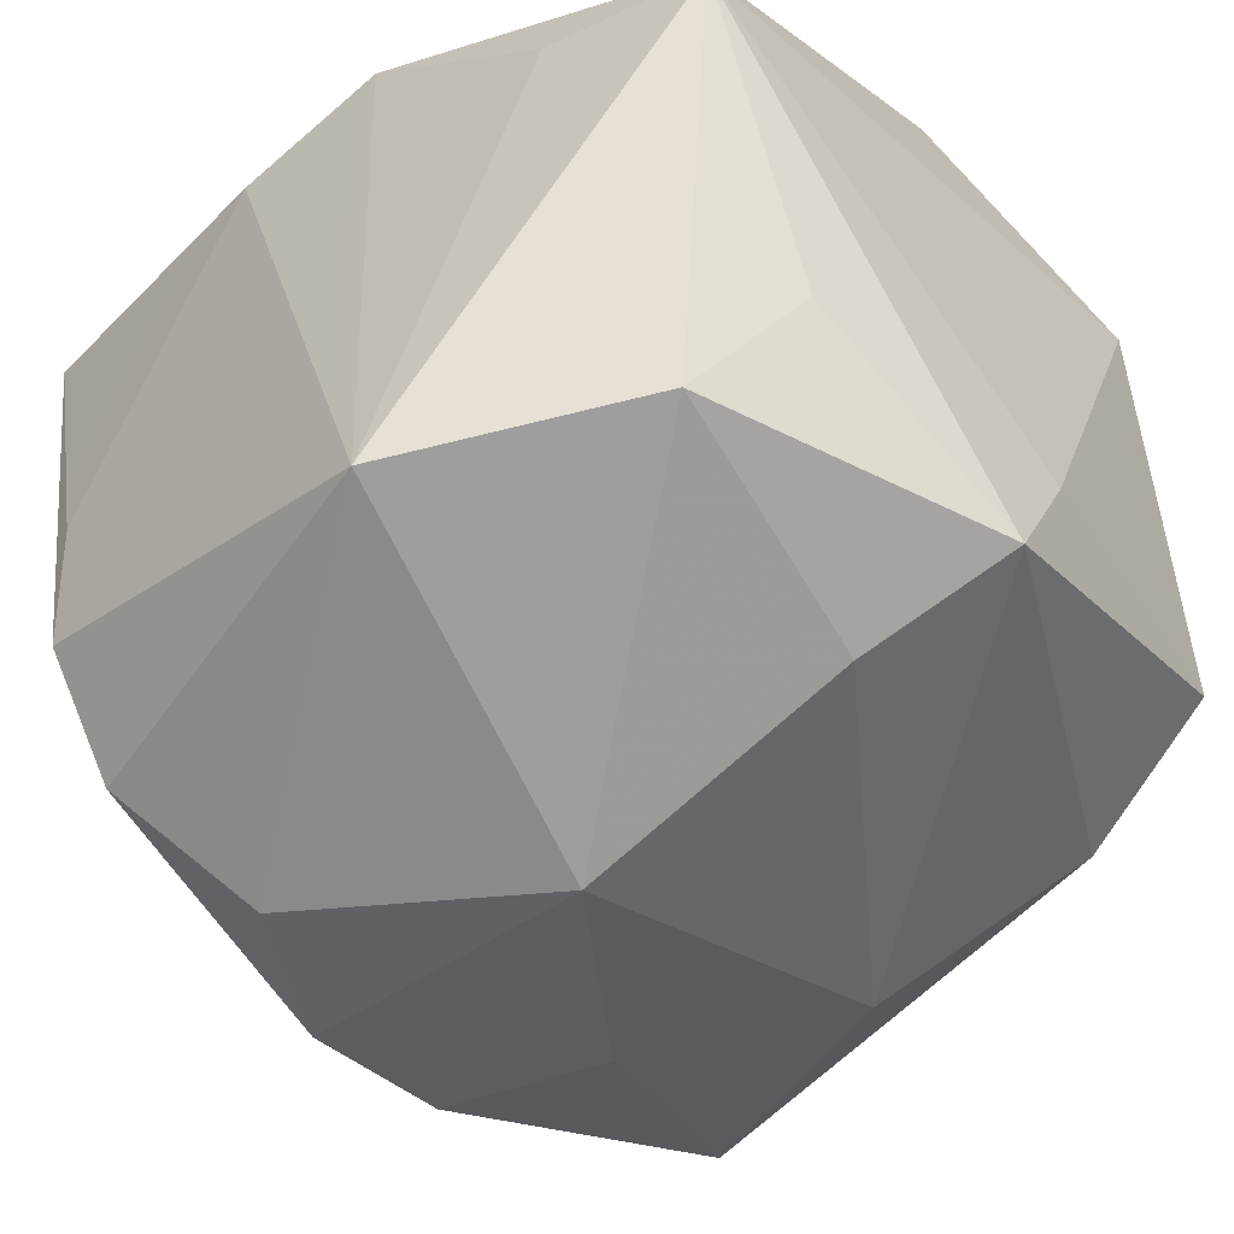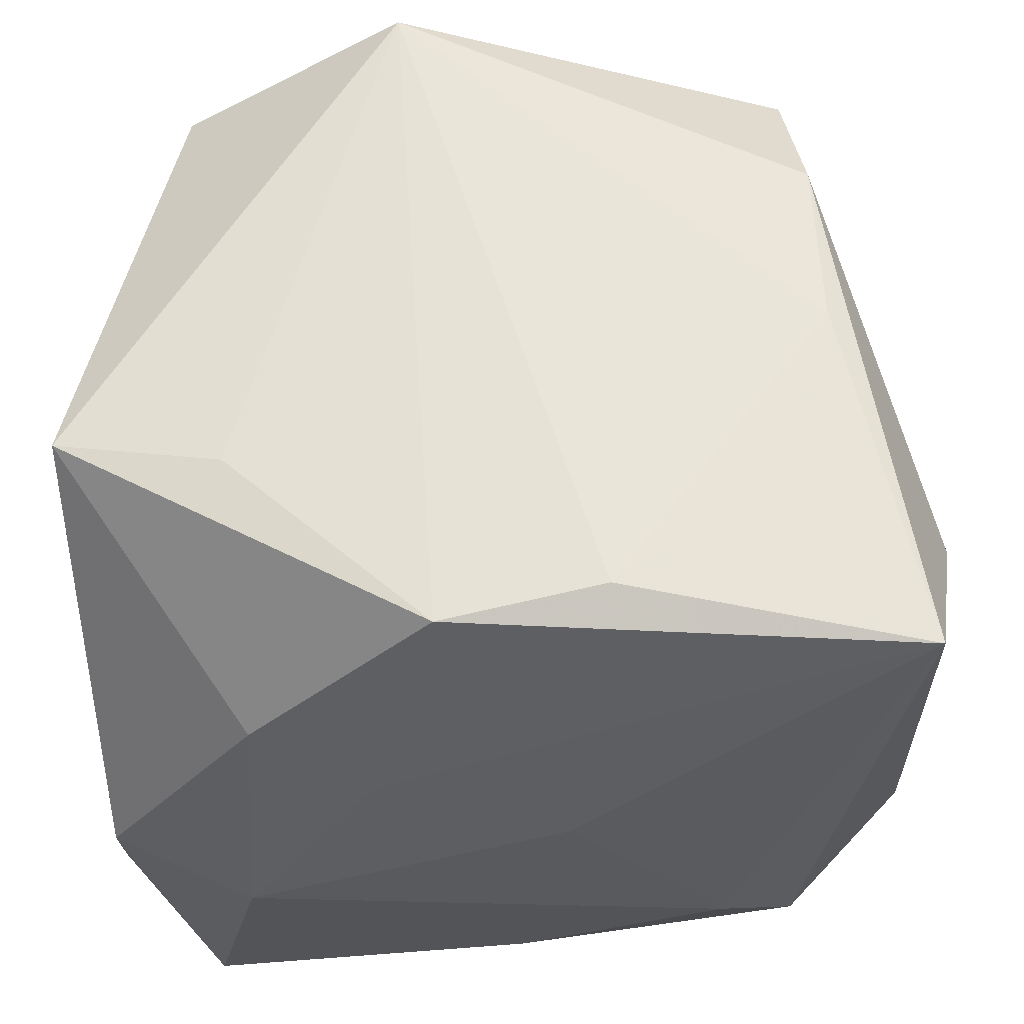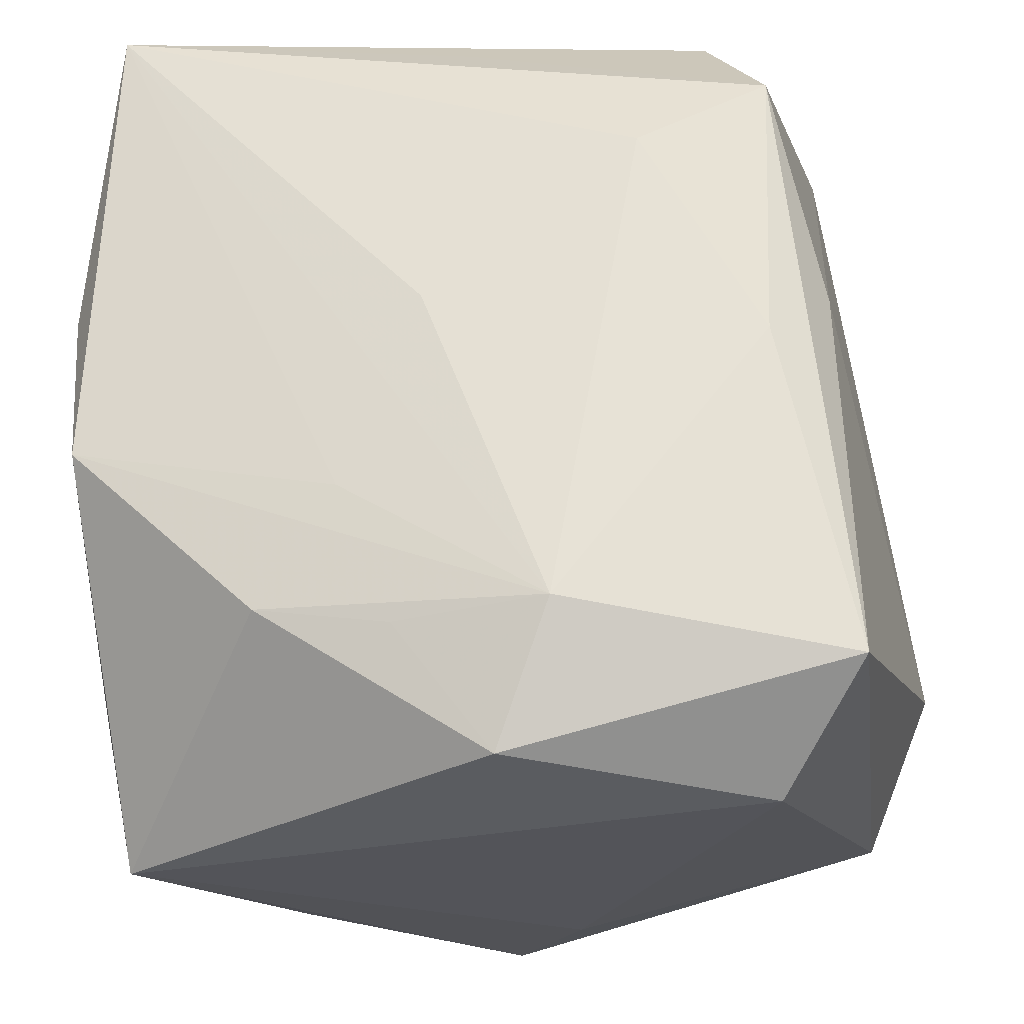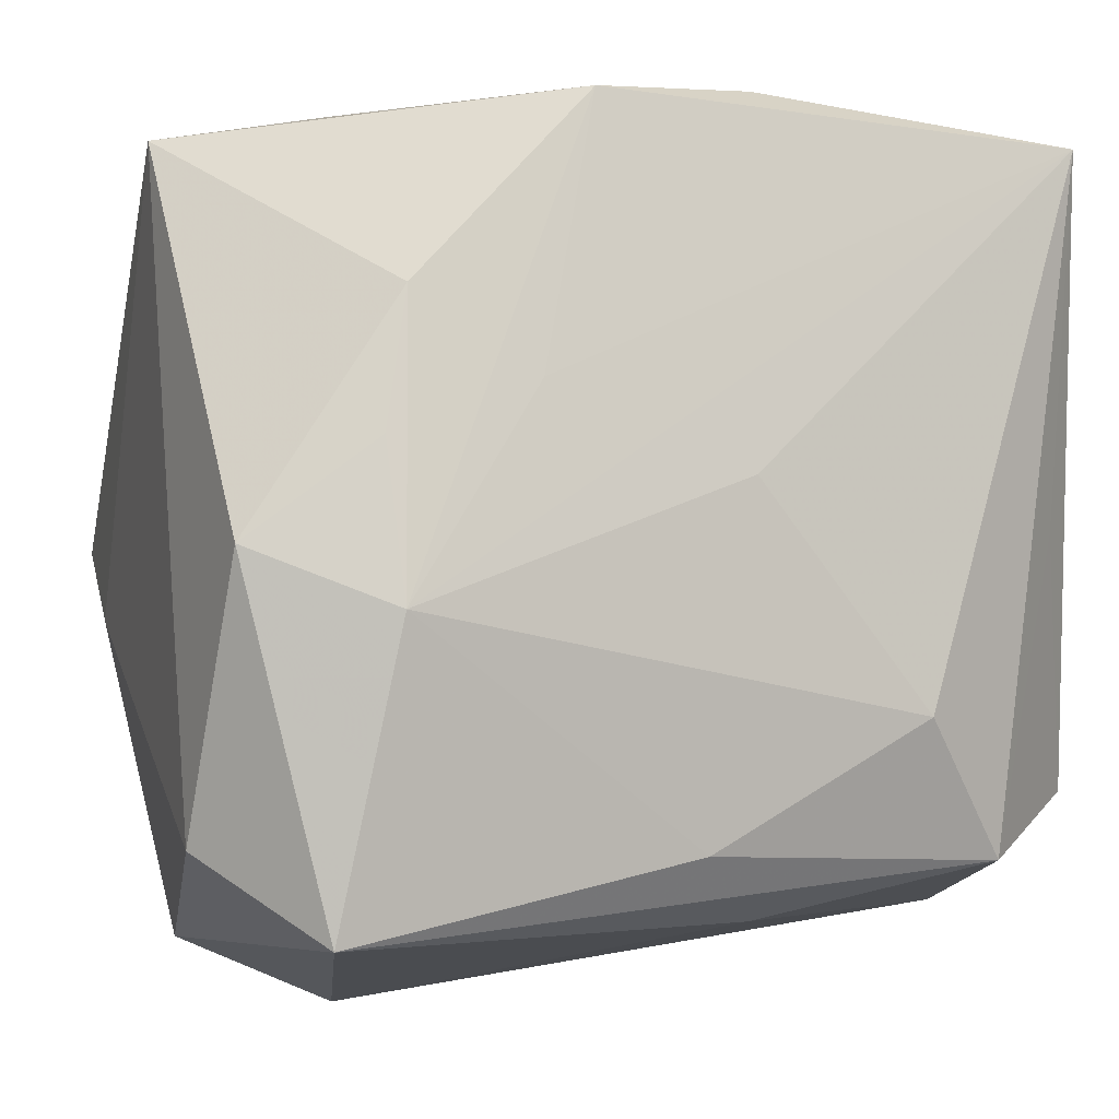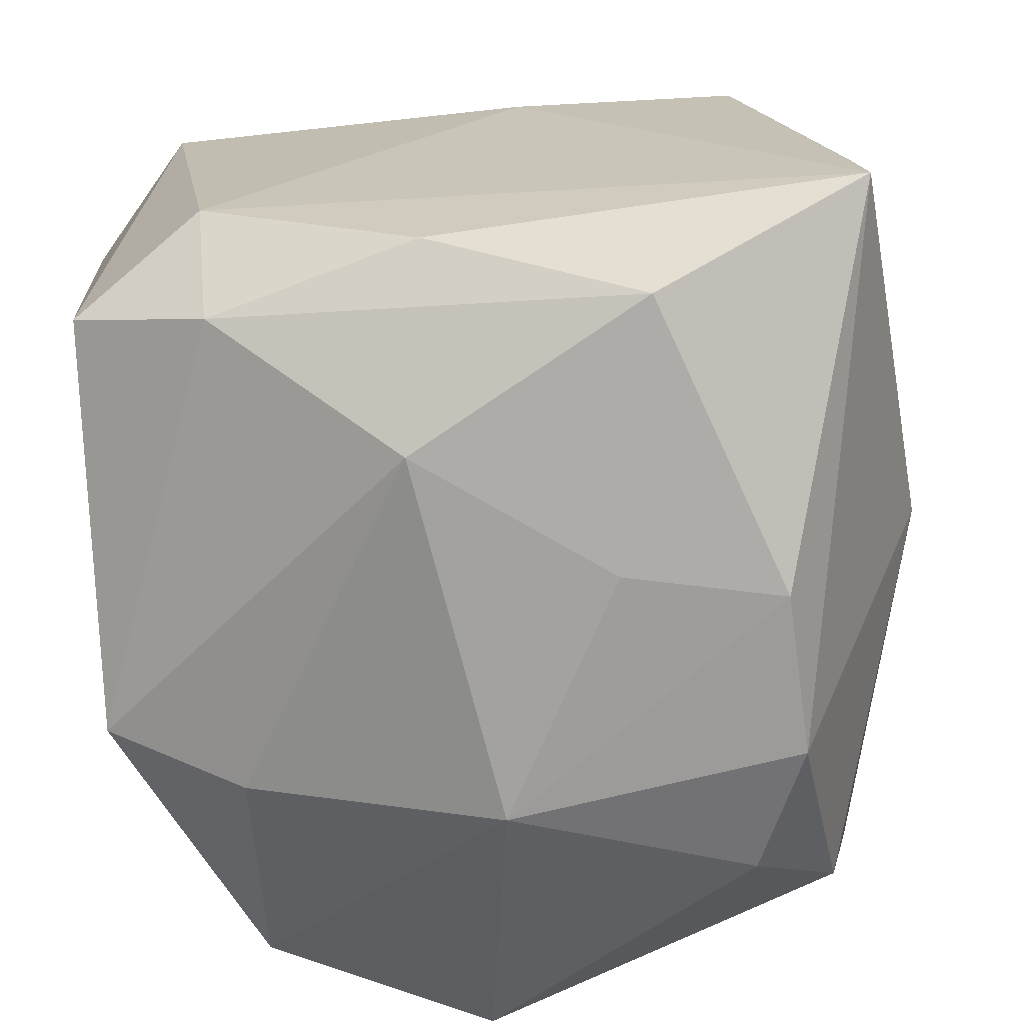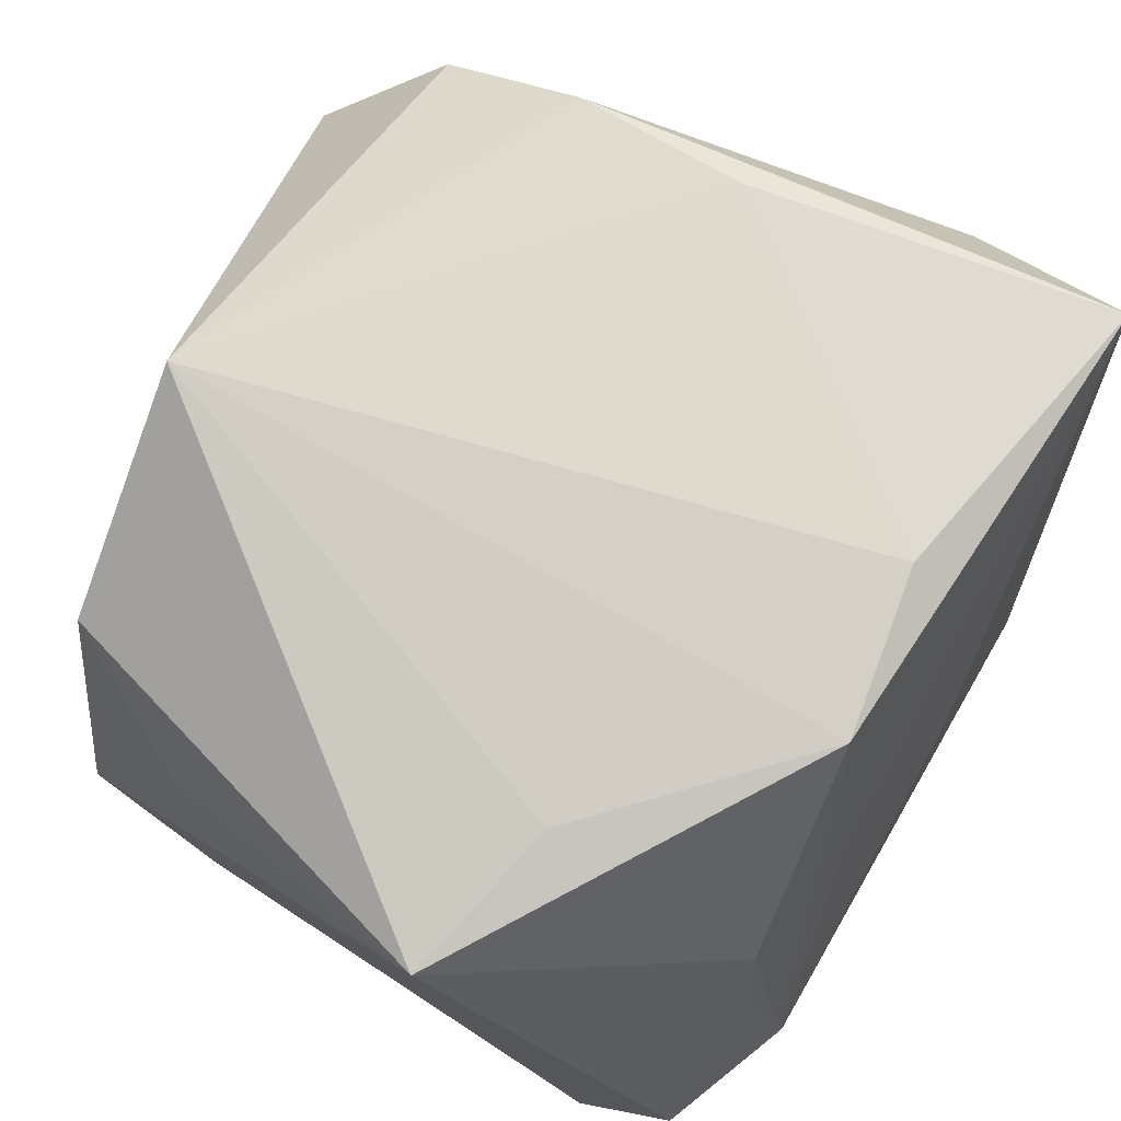
<metadata>
{"format":"obj","ext":"obj","renderer":"f3d","projection":"perspective","resolution":1024,"background":"white","views":[{"elev":-52.3,"azim":-139.2,"up":"+Z"},{"elev":62.1,"azim":-0.8,"up":"+Y"},{"elev":66.1,"azim":-91.8,"up":"+Z"},{"elev":1.8,"azim":-17.9,"up":"+Y"},{"elev":-54.9,"azim":11.6,"up":"+Z"},{"elev":78.3,"azim":-57.4,"up":"+Y"}]}
</metadata>
<code>
v -0.01587 0.02369 0.008004
v 0.01355 -0.009004 0.0232
v -0.02566 -0.004846 -0.009636
v -0.02566 -0.01546 0.01654
v -0.02566 0.02222 0.006146
v -0.006136 0.02486 -0.02156
v 0.008684 -0.01035 -0.02325
v 0.02593 0.0142 0.009605
v -0.0006013 0.002634 -0.02755
v 0.01798 -0.007057 -0.02327
v -0.01641 0.006104 0.02204
v 0.000387 -0.0272 -0.01031
v 0.004859 -0.02032 0.01825
v 0.01879 0.02266 -0.001902
v 0.01894 -0.01732 0.02017
v 0.003551 0.004006 0.02279
v -0.01307 -0.02486 -0.01111
v 0.02665 -0.02348 -0.005414
v 0.02625 0.002128 -0.004184
v 0.02626 -0.01447 0.01316
v -0.0136 -0.02721 -0.001941
v 0.01836 0.02222 -0.01187
v 0.01319 0.01062 -0.026
v -0.02218 -0.02351 -0.005961
v 0.02339 0.0006829 0.01749
v -0.007927 0.009043 0.0219
v -0.004041 0.02457 0.0186
v -0.00208 -0.01876 -0.02007
v 0.005577 0.02486 0.01652
v -0.02404 0.0005676 0.02149
v -0.01666 0.001567 -0.02215
v -0.01936 0.0173 -0.01955
v -0.02375 0.01274 -0.01093
v 0.01747 0.01788 -0.01988
v -0.01483 0.01388 0.0205
v 0.02384 0.02206 0.01911
v -0.01935 -0.02003 0.02293
v -0.02519 -0.001059 -0.01776
v 0.01333 -0.02481 -0.01712
v 0.01739 0.002663 -0.02569
v 0.0008166 -0.01602 0.02299
v -0.01591 -0.002723 0.0243
f 19 34 22
f 33 38 5
f 5 35 27
f 36 15 25
f 42 27 35
f 10 18 39
f 9 28 31
f 31 28 38
f 3 24 4
f 38 24 3
f 4 5 3
f 5 38 3
f 17 28 39
f 17 21 24
f 17 24 38
f 38 28 17
f 36 22 14
f 20 25 15
f 15 18 20
f 36 25 20
f 30 5 4
f 30 35 5
f 2 15 36
f 36 27 26
f 26 42 36
f 27 42 26
f 34 23 6
f 6 23 9
f 6 22 34
f 6 14 22
f 9 23 40
f 40 10 9
f 40 23 34
f 40 34 19
f 19 18 40
f 18 10 40
f 7 28 9
f 9 10 7
f 39 28 7
f 7 10 39
f 4 24 37
f 24 21 37
f 37 30 4
f 42 30 37
f 13 18 15
f 13 21 18
f 15 37 13
f 13 37 21
f 39 18 12
f 18 21 12
f 12 17 39
f 21 17 12
f 36 20 8
f 19 22 8
f 8 22 36
f 8 18 19
f 8 20 18
f 11 42 35
f 35 30 11
f 11 30 42
f 36 42 16
f 16 2 36
f 42 2 16
f 32 33 5
f 5 6 32
f 38 33 32
f 32 31 38
f 9 31 32
f 32 6 9
f 5 27 1
f 1 6 5
f 27 6 1
f 29 6 27
f 14 6 29
f 29 27 36
f 36 14 29
f 15 2 41
f 41 37 15
f 41 2 42
f 42 37 41

</code>
